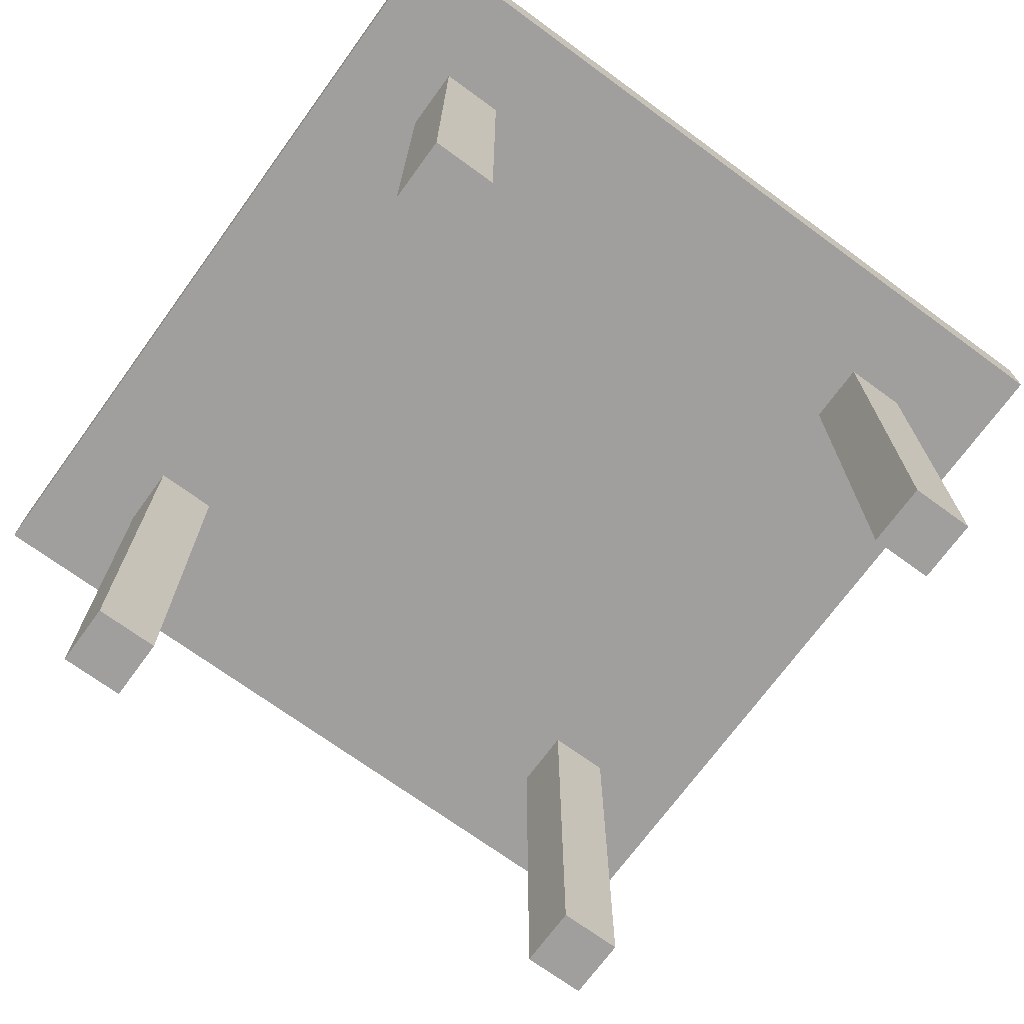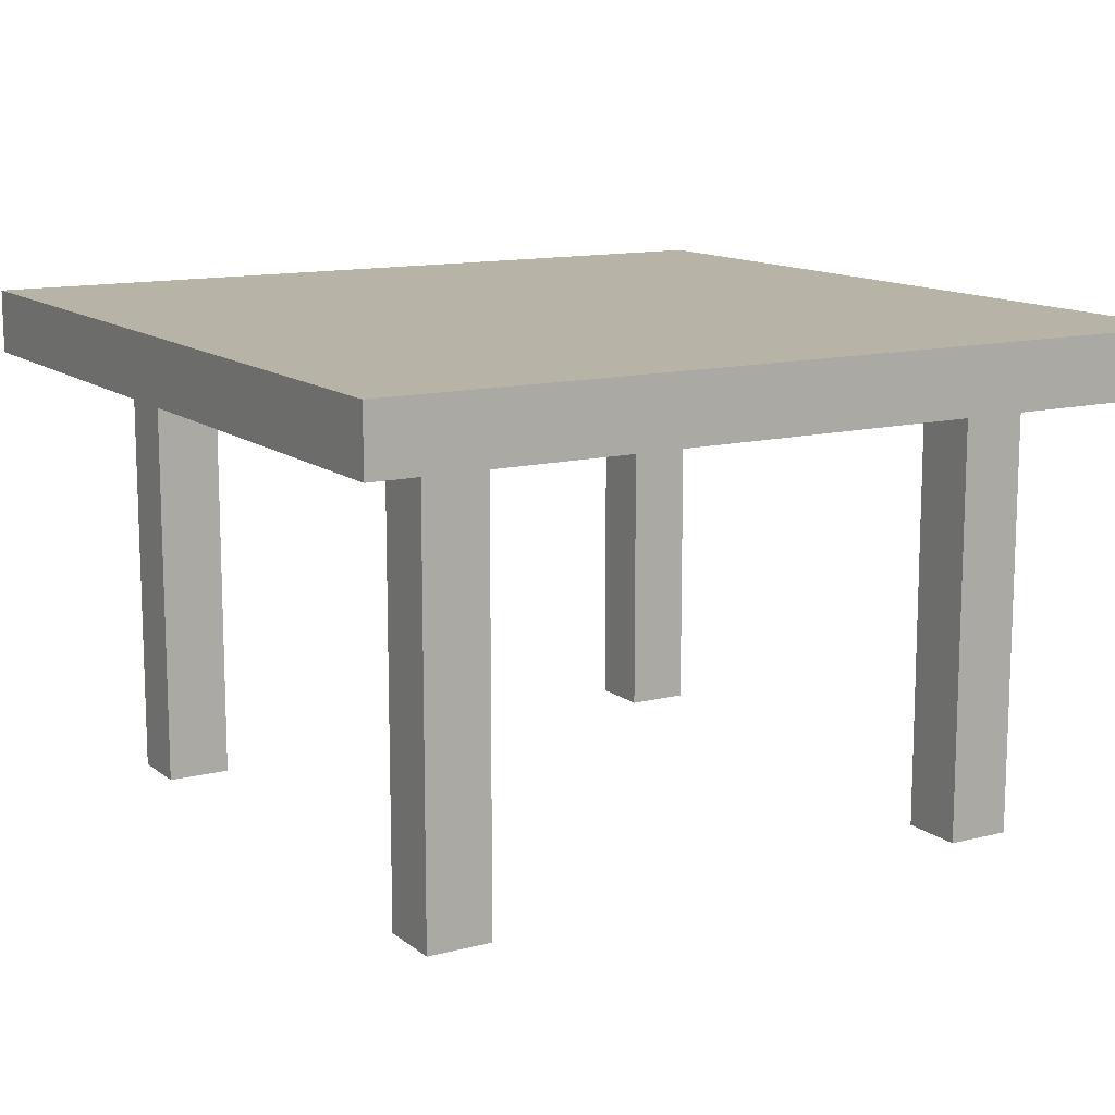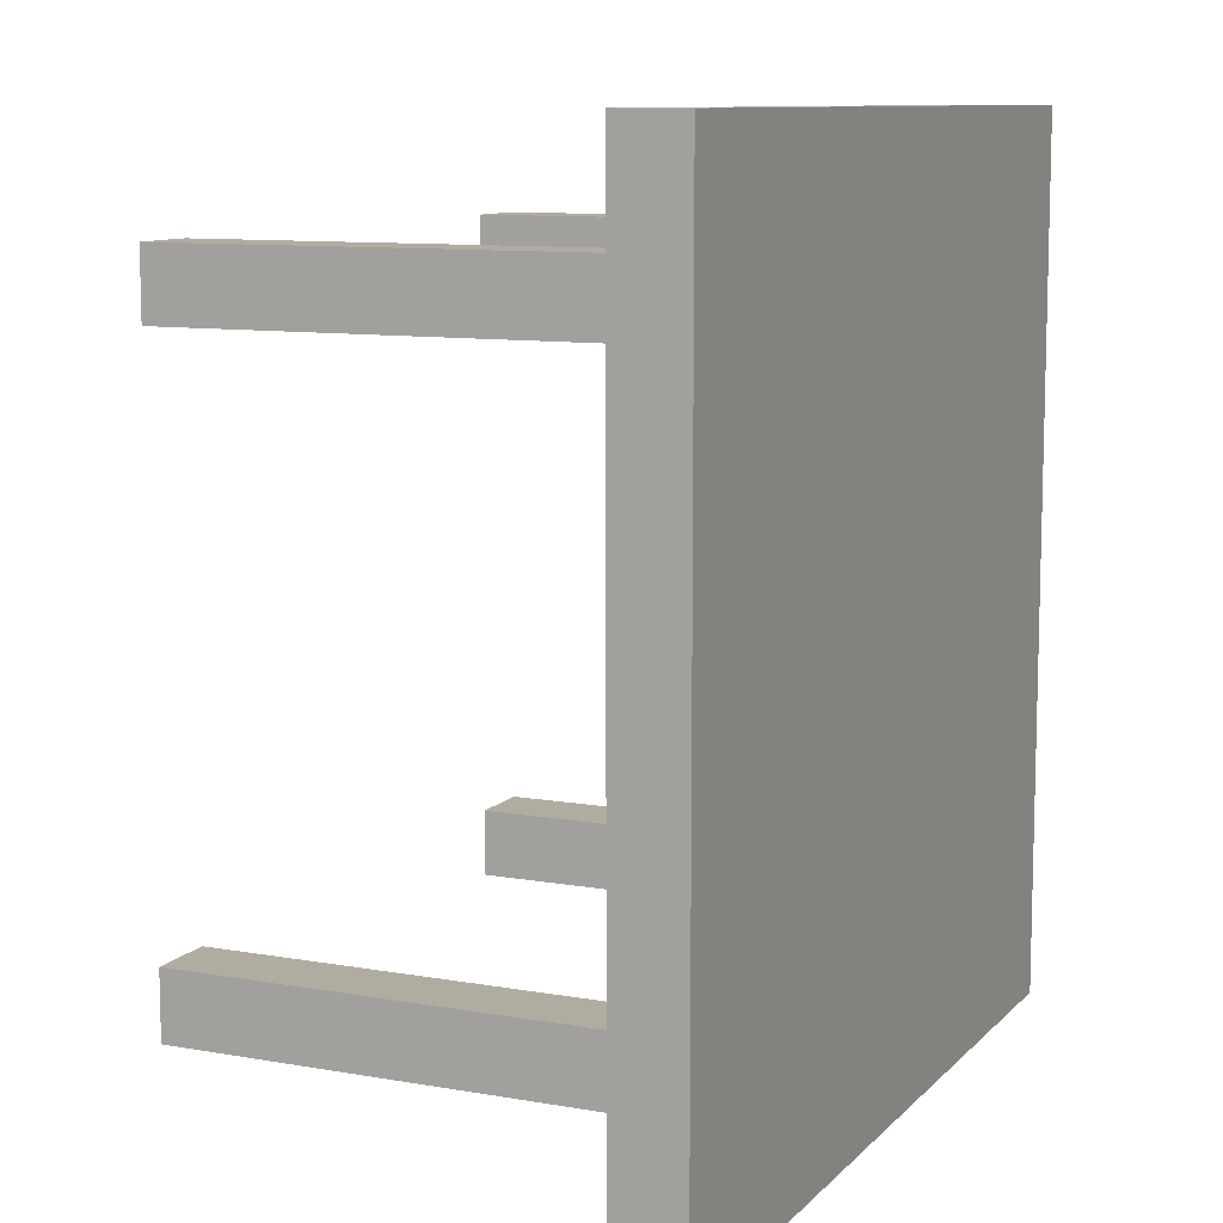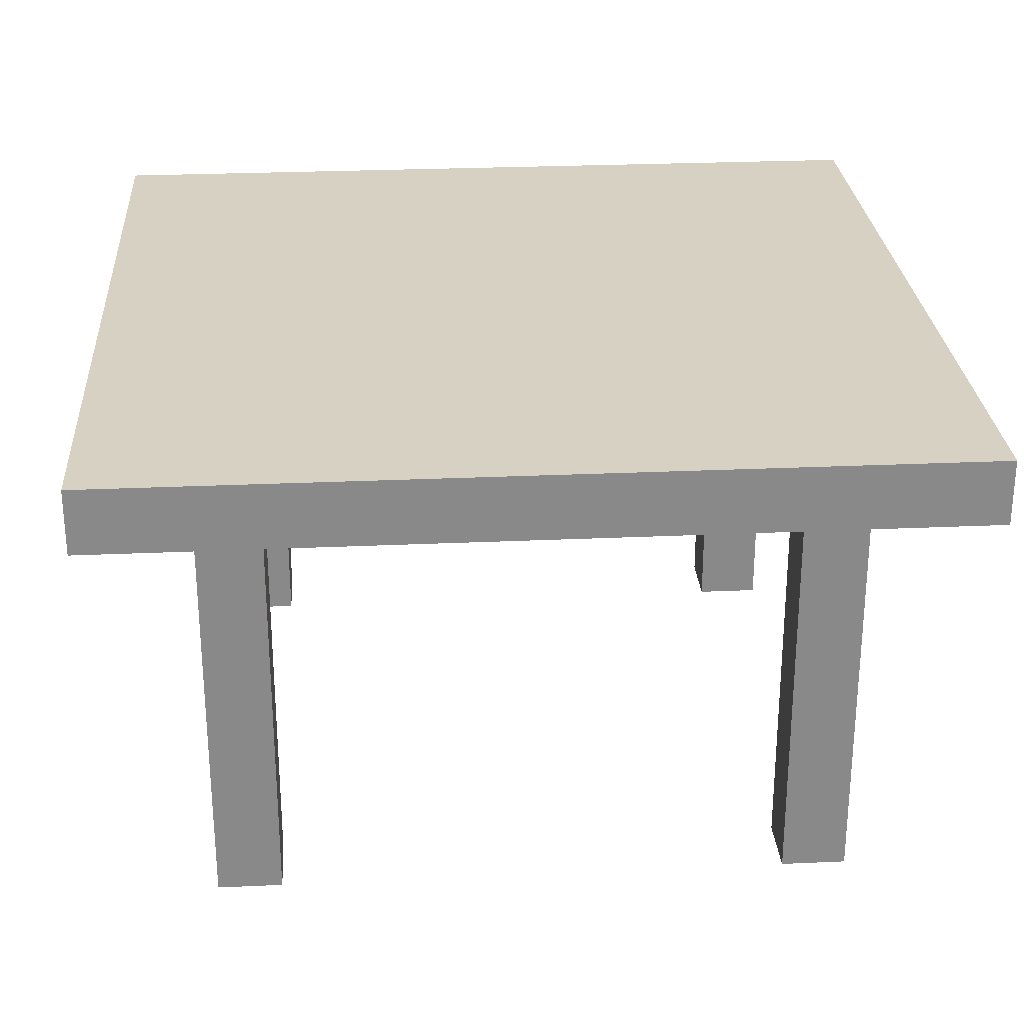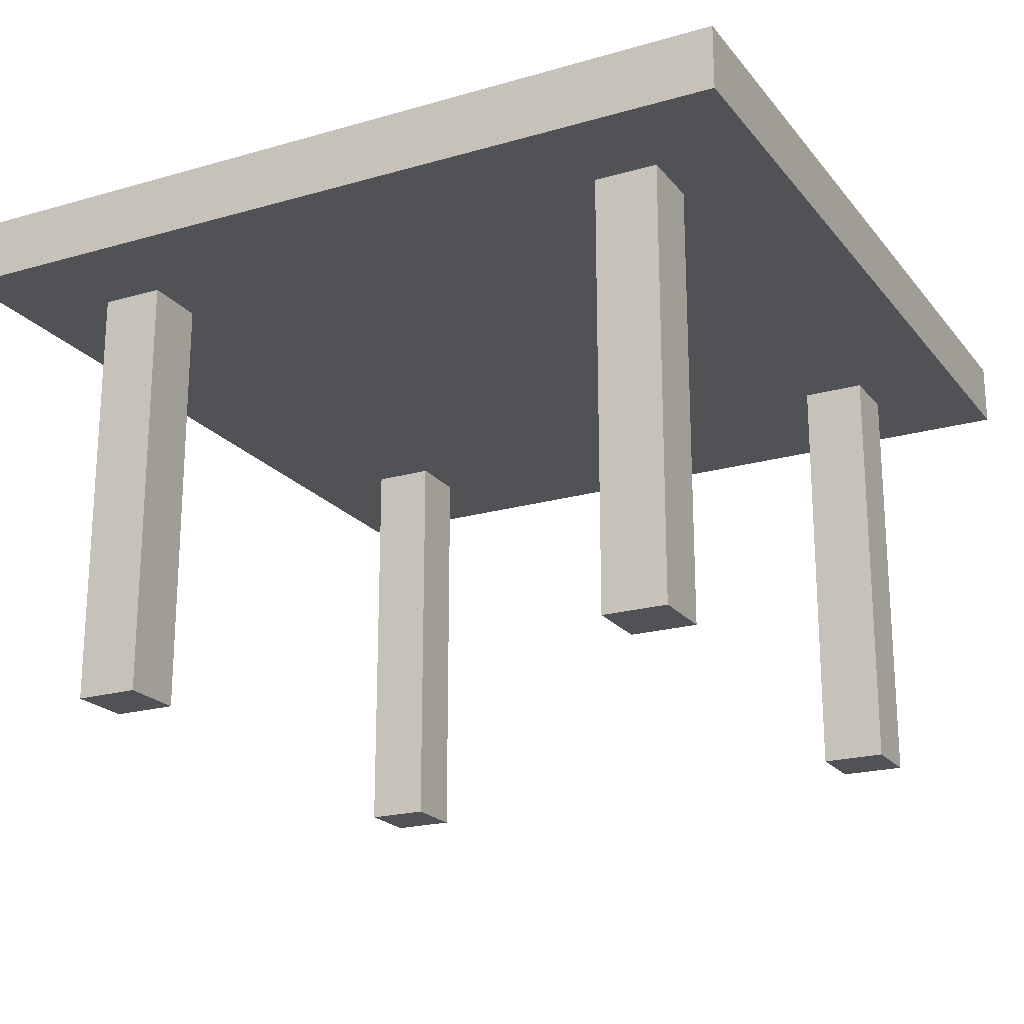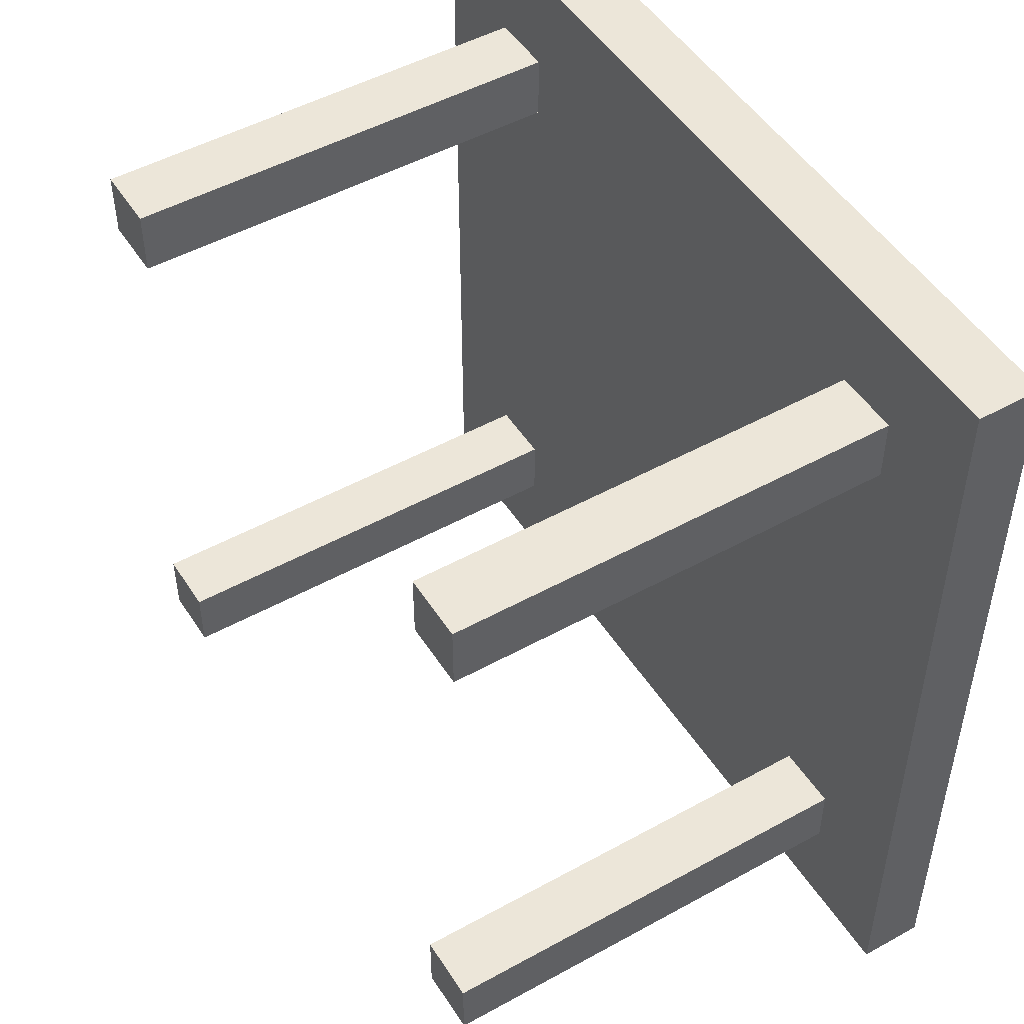
<metadata>
{"format":"obj","ext":"obj","renderer":"f3d","projection":"perspective","resolution":1024,"background":"white","views":[{"elev":-71.3,"azim":53.9,"up":"+Y"},{"elev":12.6,"azim":-120.7,"up":"+Y"},{"elev":9.9,"azim":114.4,"up":"+Z"},{"elev":27.1,"azim":176.0,"up":"+Y"},{"elev":-20.9,"azim":-152.6,"up":"+Y"},{"elev":49.4,"azim":58.6,"up":"+Z"}]}
</metadata>
<code>
v -1.115 1.16 1.115
v 1.115 1.16 1.115
v -1.115 1.33 1.115
v 1.115 1.33 1.115
v -1.115 1.33 -1.115
v 1.115 1.33 -1.115
v -1.115 1.16 -1.115
v 1.115 1.16 -1.115
v 0.6754 1e-06 0.8456
v 0.8456 1e-06 0.8456
v 0.6754 1.16 0.8456
v 0.8456 1.16 0.8456
v 0.6754 1.16 0.6754
v 0.8456 1.16 0.6754
v 0.6754 1e-06 0.6754
v 0.8456 1e-06 0.6754
v 0.6754 1e-06 -0.6754
v 0.8456 1e-06 -0.6754
v 0.6754 1.16 -0.6754
v 0.8456 1.16 -0.6754
v 0.6754 1.16 -0.8456
v 0.8456 1.16 -0.8456
v 0.6754 1e-06 -0.8456
v 0.8456 1e-06 -0.8456
v -0.8456 0 0.8456
v -0.6754 0 0.8456
v -0.8456 1.16 0.8456
v -0.6754 1.16 0.8456
v -0.8456 1.16 0.6754
v -0.6754 1.16 0.6754
v -0.8456 0 0.6754
v -0.6754 0 0.6754
v -0.8456 0 -0.6754
v -0.6754 0 -0.6754
v -0.8456 1.16 -0.6754
v -0.6754 1.16 -0.6754
v -0.8456 1.16 -0.8456
v -0.6754 1.16 -0.8456
v -0.8456 0 -0.8456
v -0.6754 0 -0.8456
f 1 2 4 3
f 3 4 6 5
f 5 6 8 7
f 7 8 2 1
f 2 8 6 4
f 7 1 3 5
f 9 10 12 11
f 13 14 16 15
f 15 16 10 9
f 10 16 14 12
f 15 9 11 13
f 17 18 20 19
f 21 22 24 23
f 23 24 18 17
f 18 24 22 20
f 23 17 19 21
f 25 26 28 27
f 29 30 32 31
f 31 32 26 25
f 26 32 30 28
f 31 25 27 29
f 33 34 36 35
f 37 38 40 39
f 39 40 34 33
f 34 40 38 36
f 39 33 35 37

</code>
